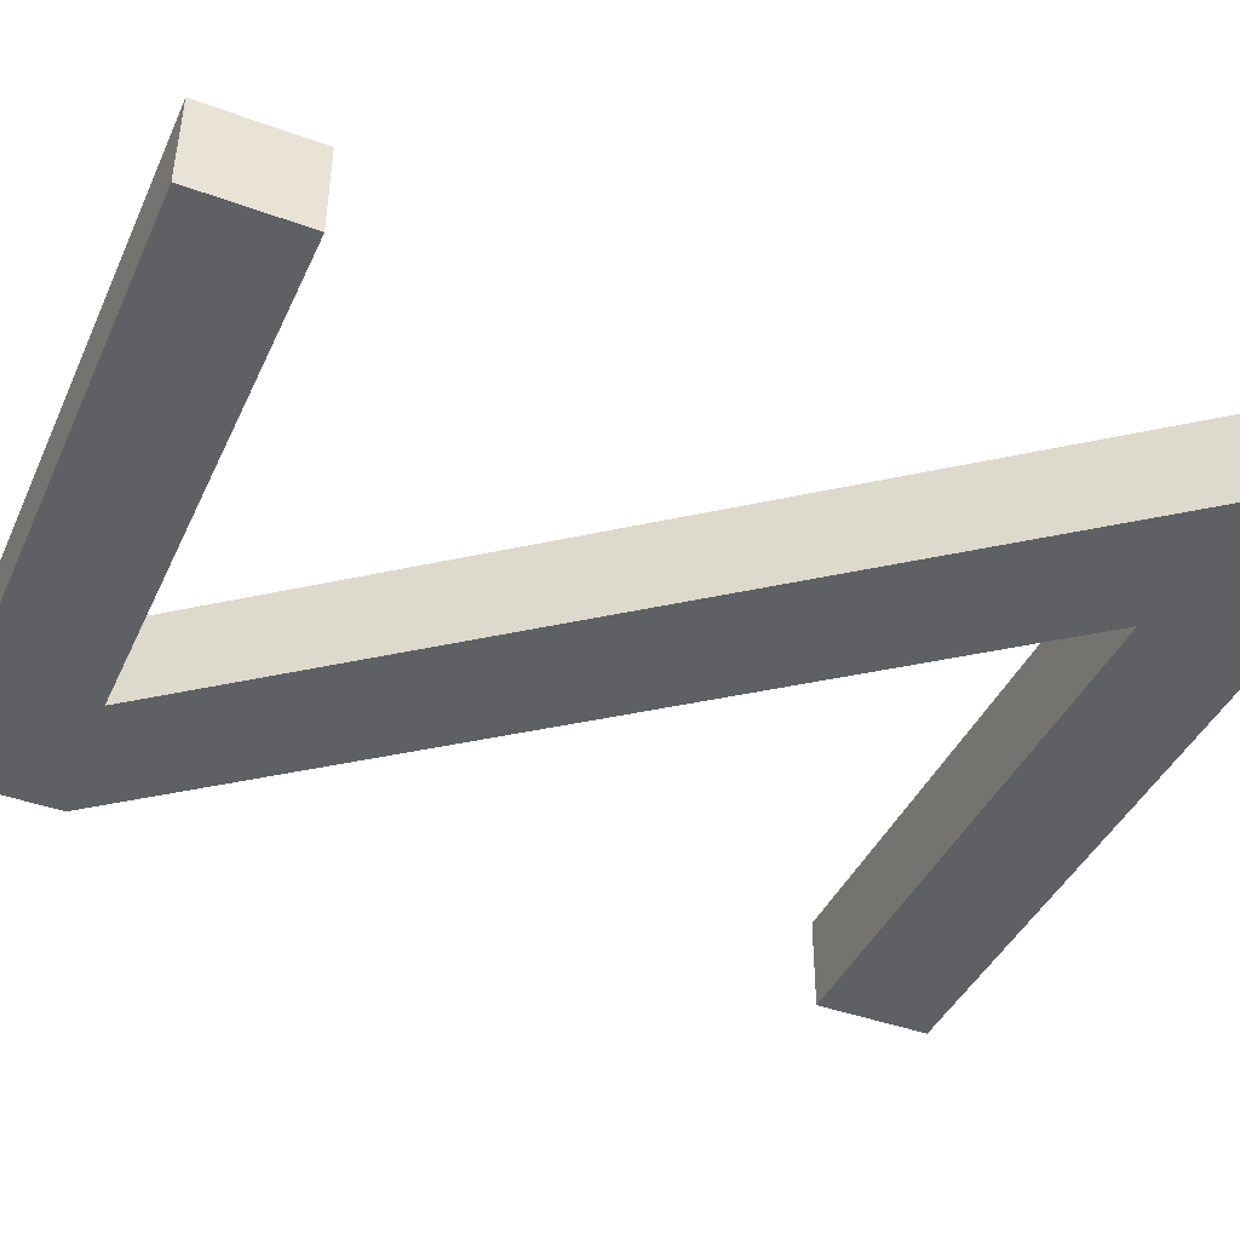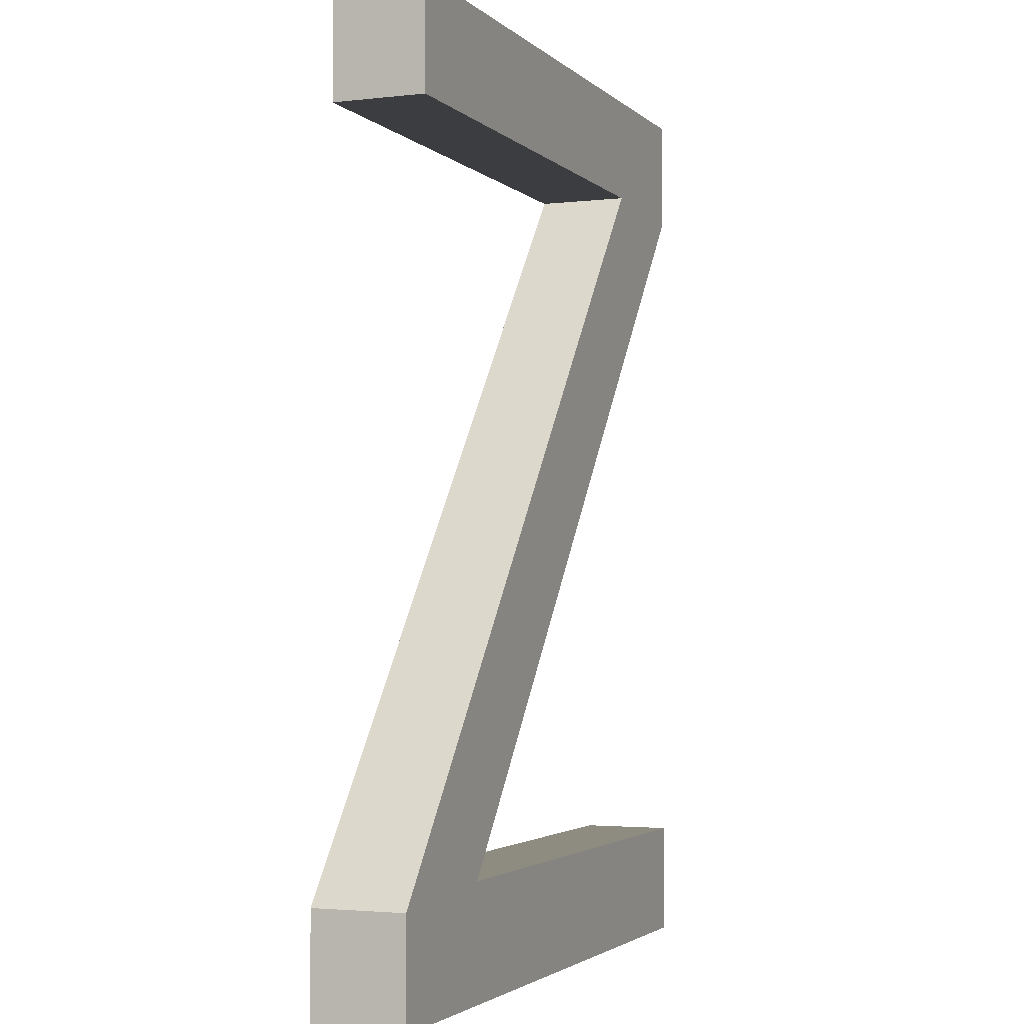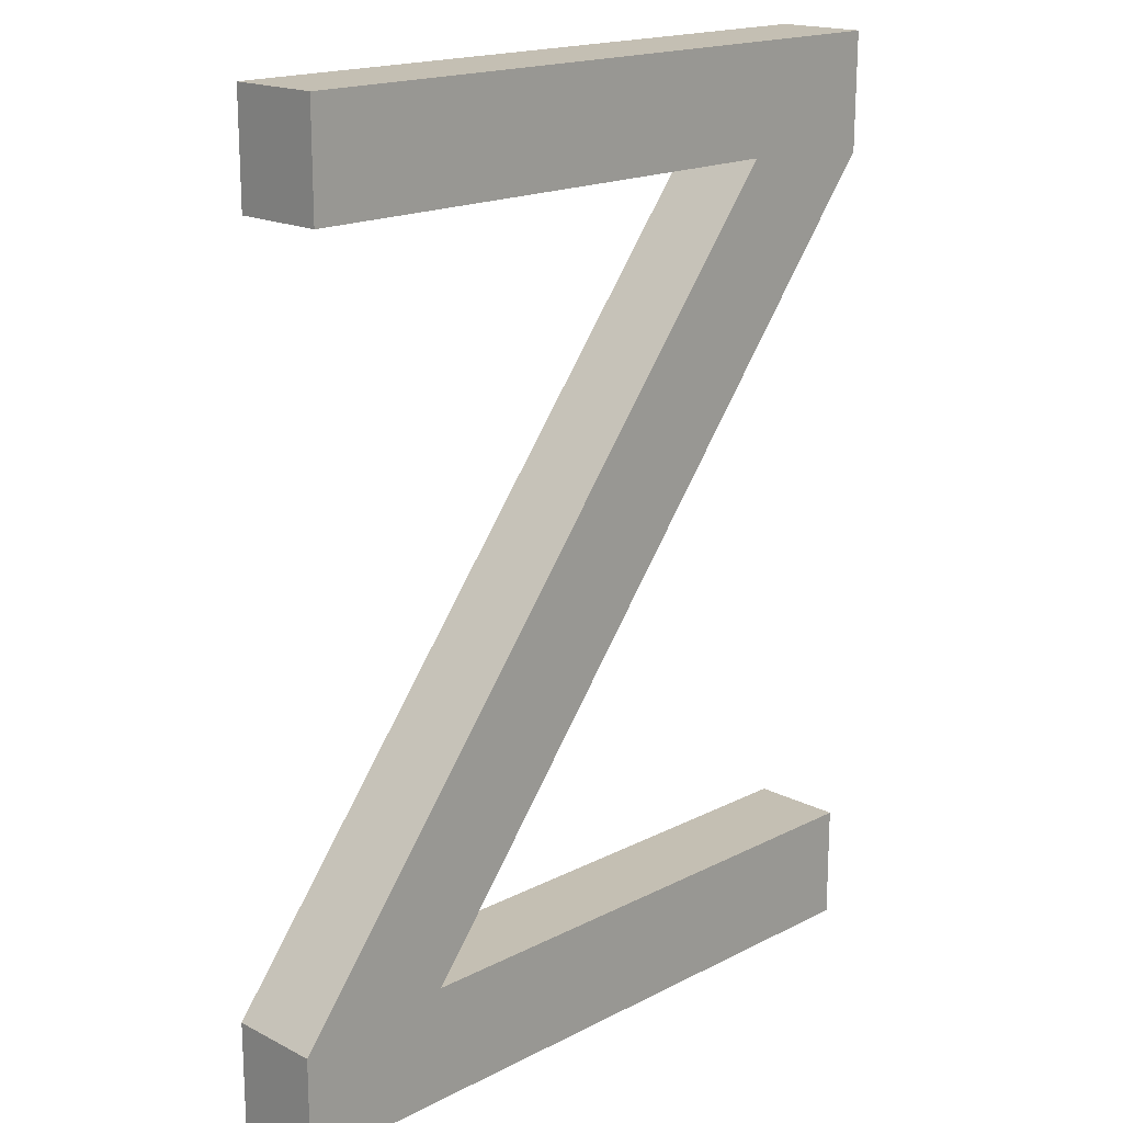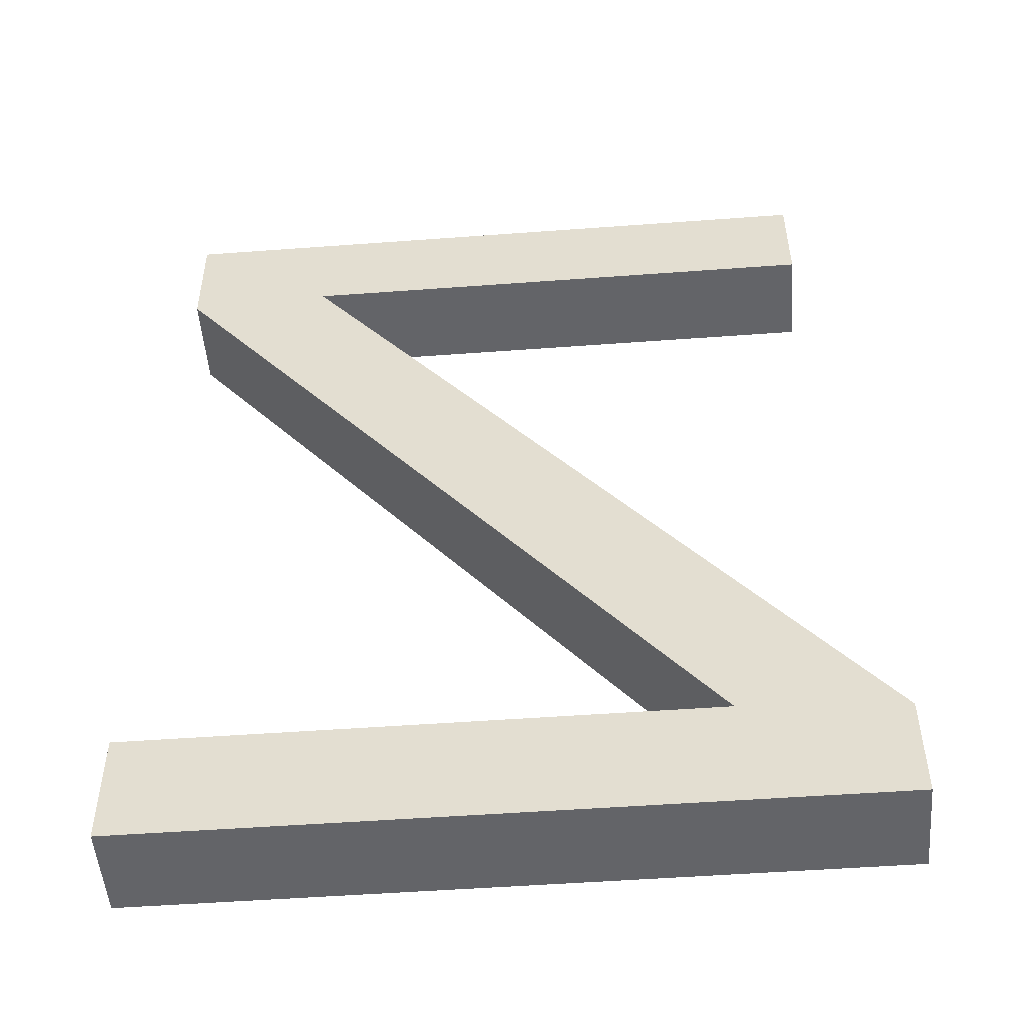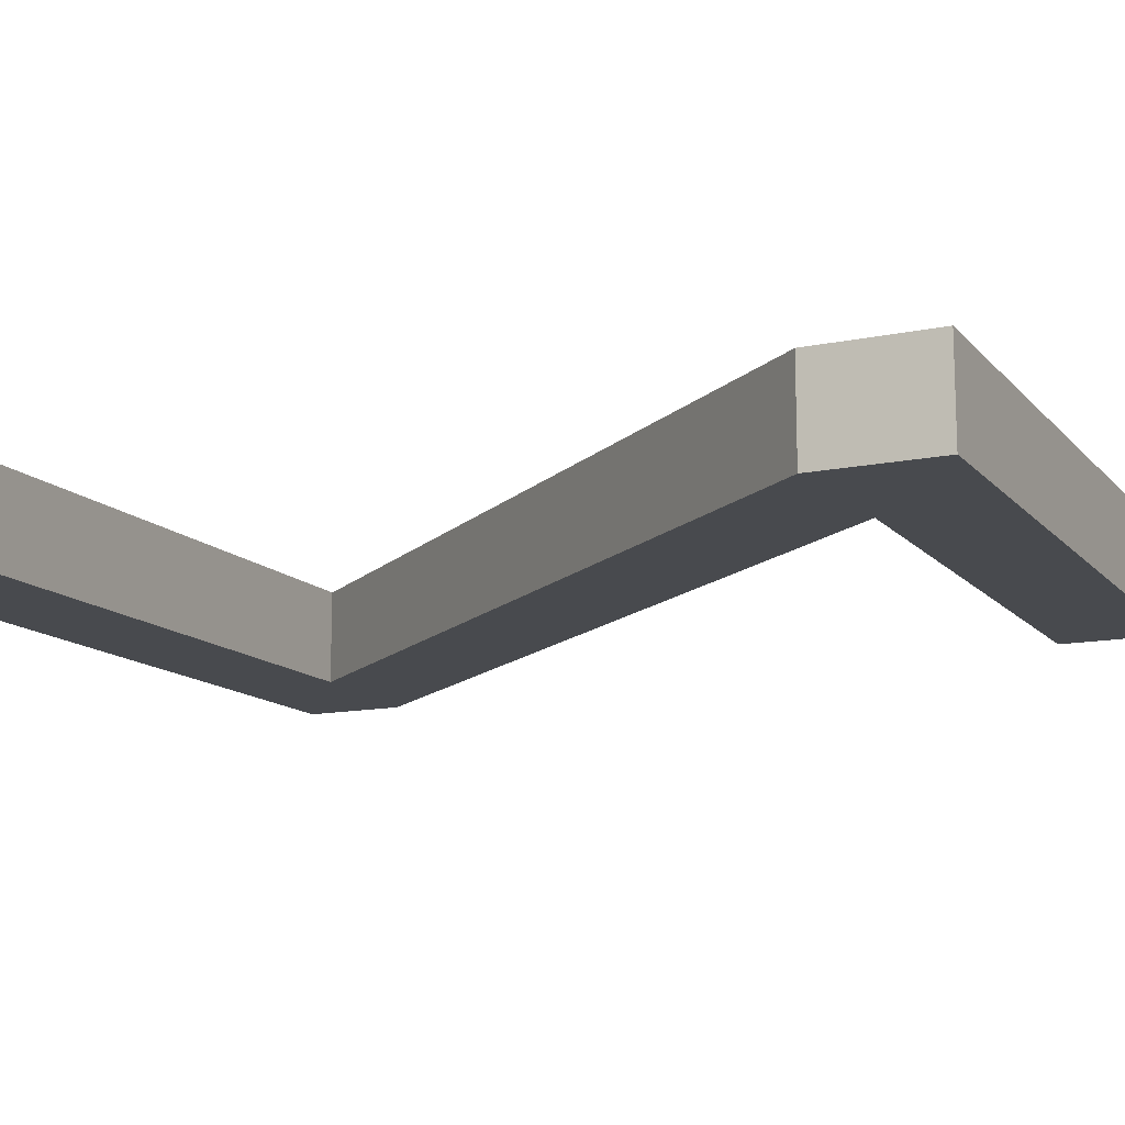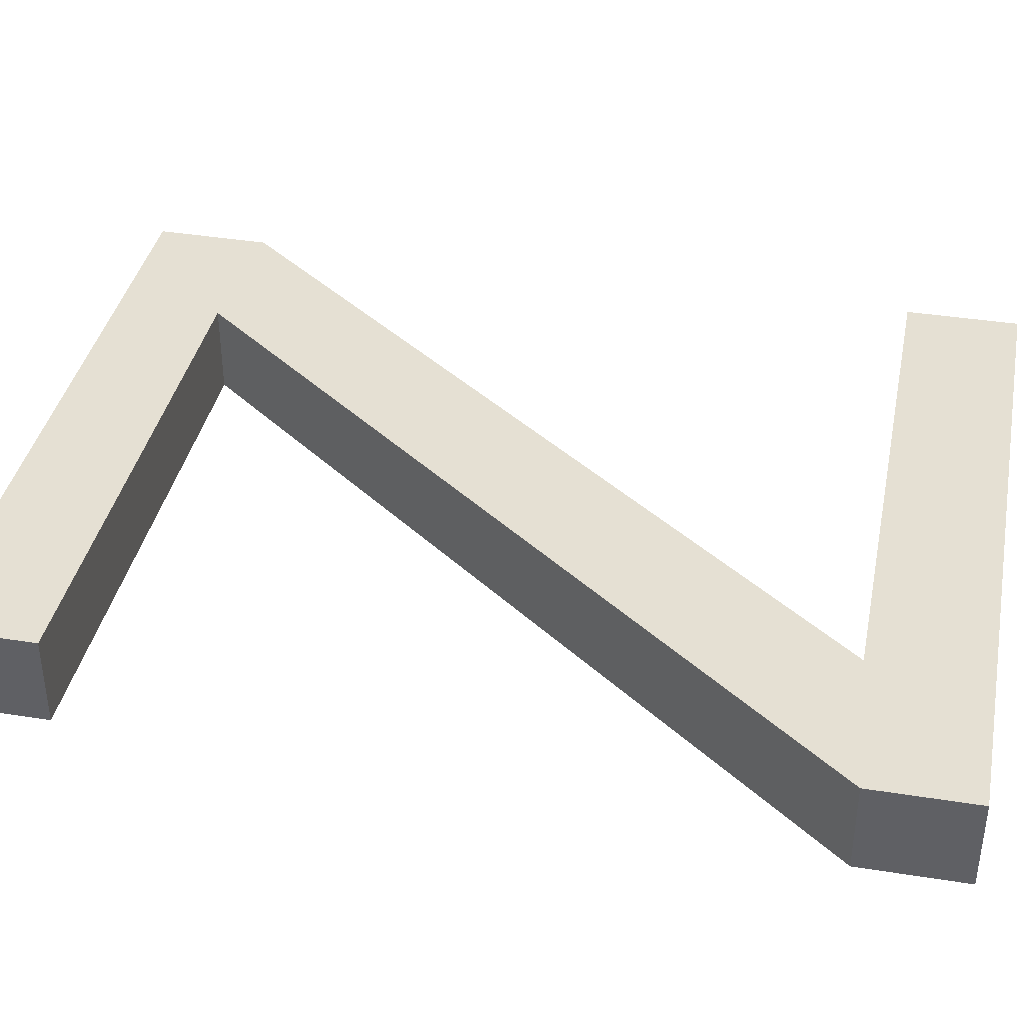
<metadata>
{"format":"obj","ext":"obj","renderer":"f3d","projection":"perspective","resolution":1024,"background":"white","views":[{"elev":-42.5,"azim":-113.6,"up":"+Z"},{"elev":-2.7,"azim":-68.1,"up":"+Y"},{"elev":17.8,"azim":-45.0,"up":"+Y"},{"elev":-51.3,"azim":-175.4,"up":"+Y"},{"elev":-13.1,"azim":115.2,"up":"+Z"},{"elev":38.2,"azim":-78.6,"up":"+Z"}]}
</metadata>
<code>
o Z
v 0.3083 0 0
v -0.4707 0 0
v -0.4707 0.113 0
v 0.1503 0.896 0
v -0.4307 0.896 0
v -0.4307 1.013 0
v 0.3083 1.013 0
v 0.3073 0.887 0
v -0.2997 0.124 0
v 0.3083 0.124 0
v 0.3083 0 0.1
v -0.4707 0 0.1
v -0.4707 0.113 0.1
v 0.1503 0.896 0.1
v -0.4307 0.896 0.1
v -0.4307 1.013 0.1
v 0.3083 1.013 0.1
v 0.3073 0.887 0.1
v -0.2997 0.124 0.1
v 0.3083 0.124 0.1
f 9 10 1
f 7 8 9
f 5 6 7
f 2 3 4
f 9 1 2
f 4 5 7
f 9 2 4
f 4 7 9
f 11 20 19
f 19 18 17
f 17 16 15
f 14 13 12
f 12 11 19
f 17 15 14
f 14 12 19
f 19 17 14
f 10 9 20
f 9 19 20
f 9 8 19
f 8 18 19
f 8 7 18
f 7 17 18
f 7 6 17
f 6 16 17
f 6 5 16
f 5 15 16
f 5 4 15
f 4 14 15
f 4 3 14
f 3 13 14
f 3 2 13
f 2 12 13
f 2 1 12
f 1 11 12
f 1 10 11
f 10 20 11

</code>
